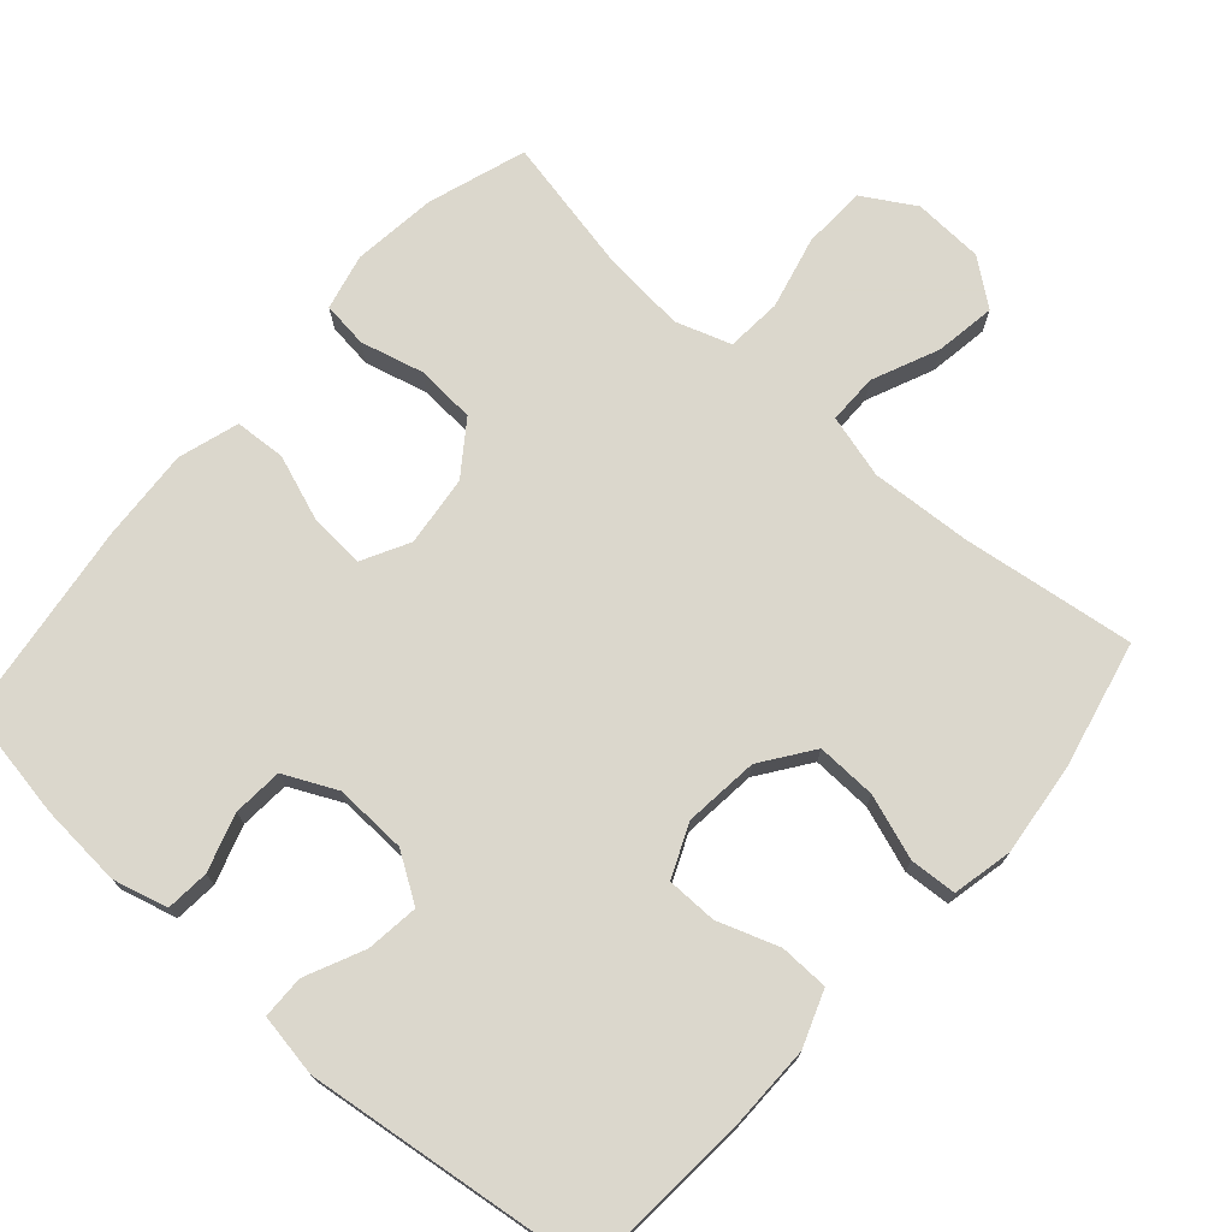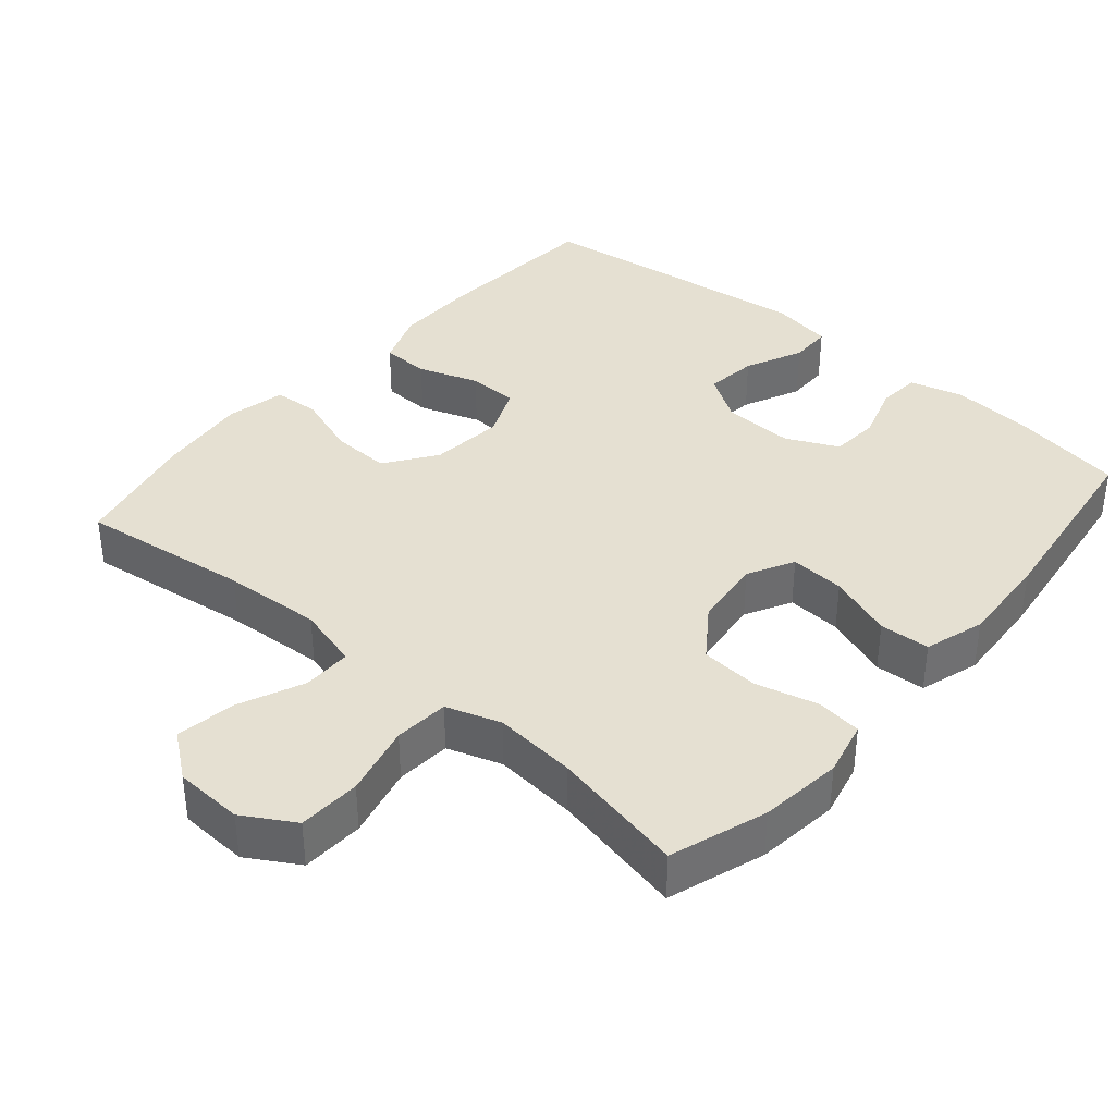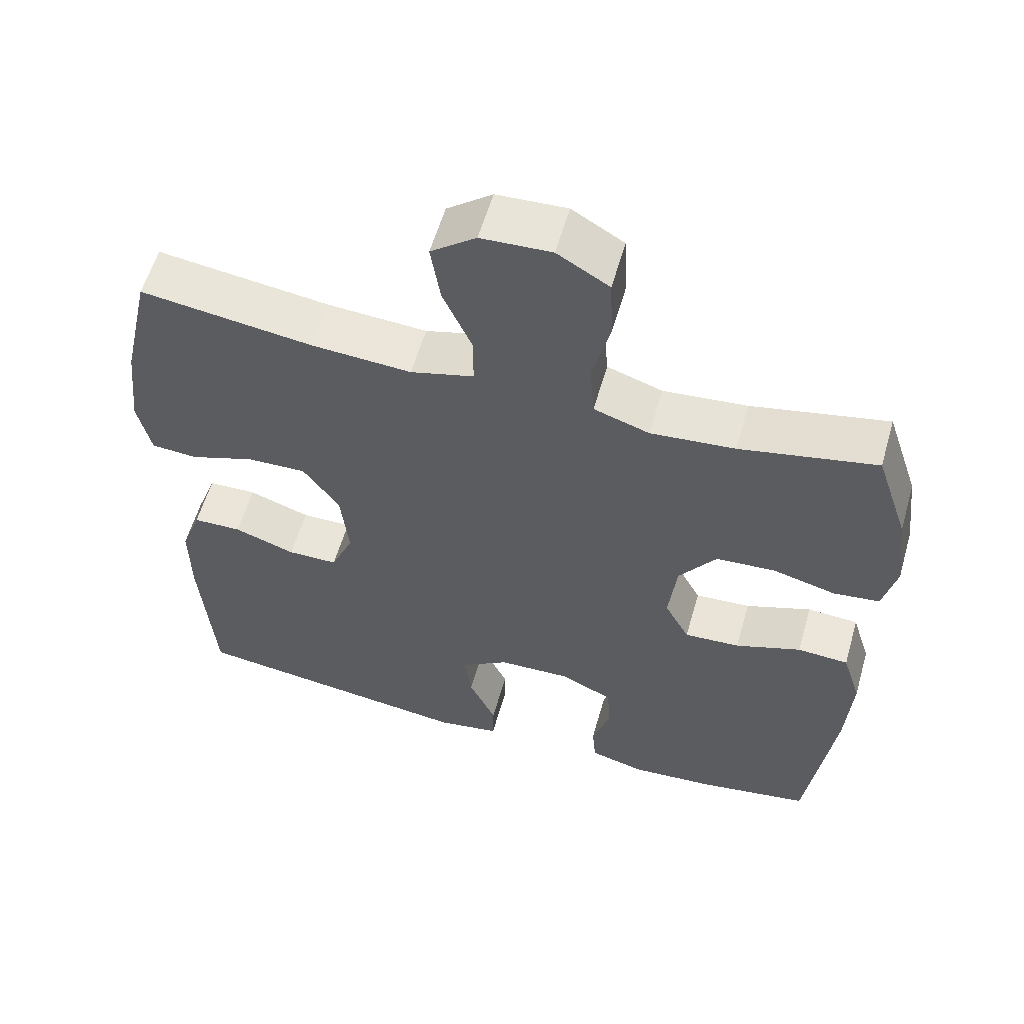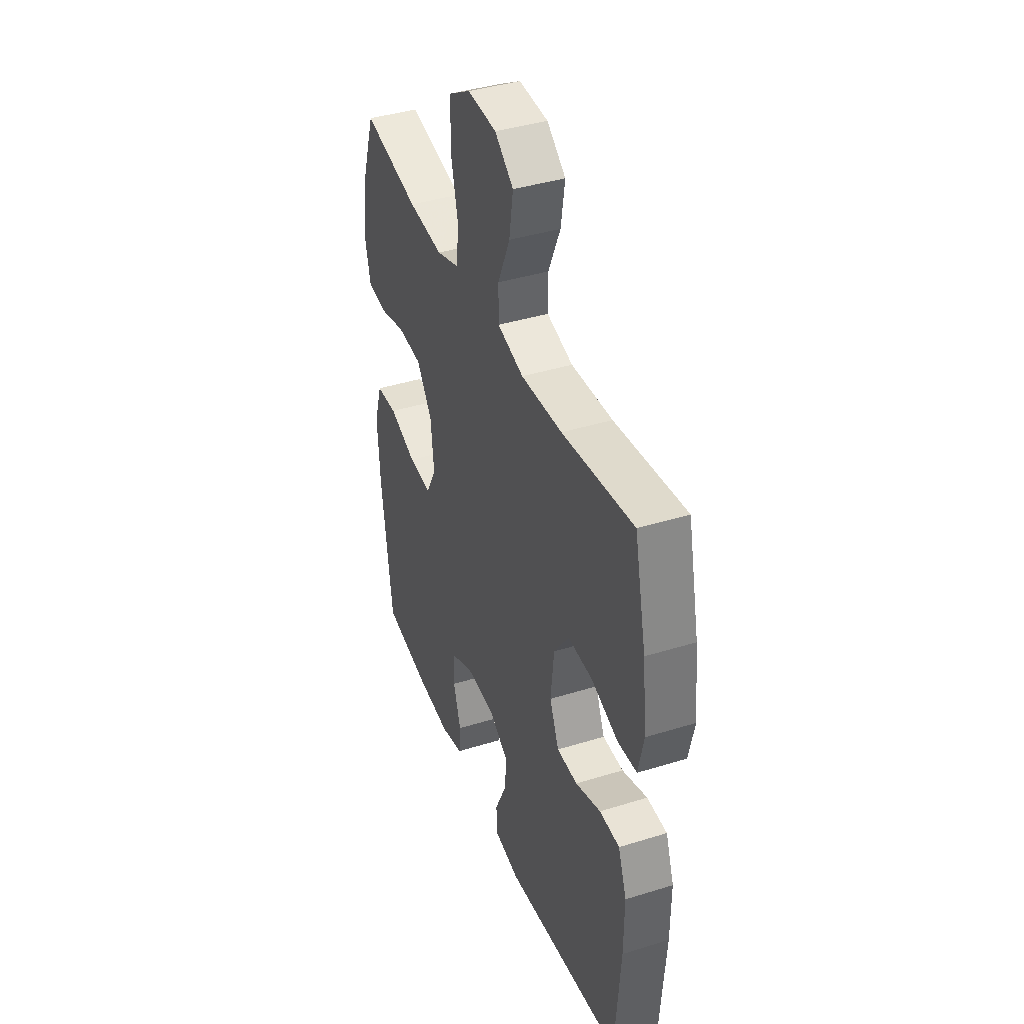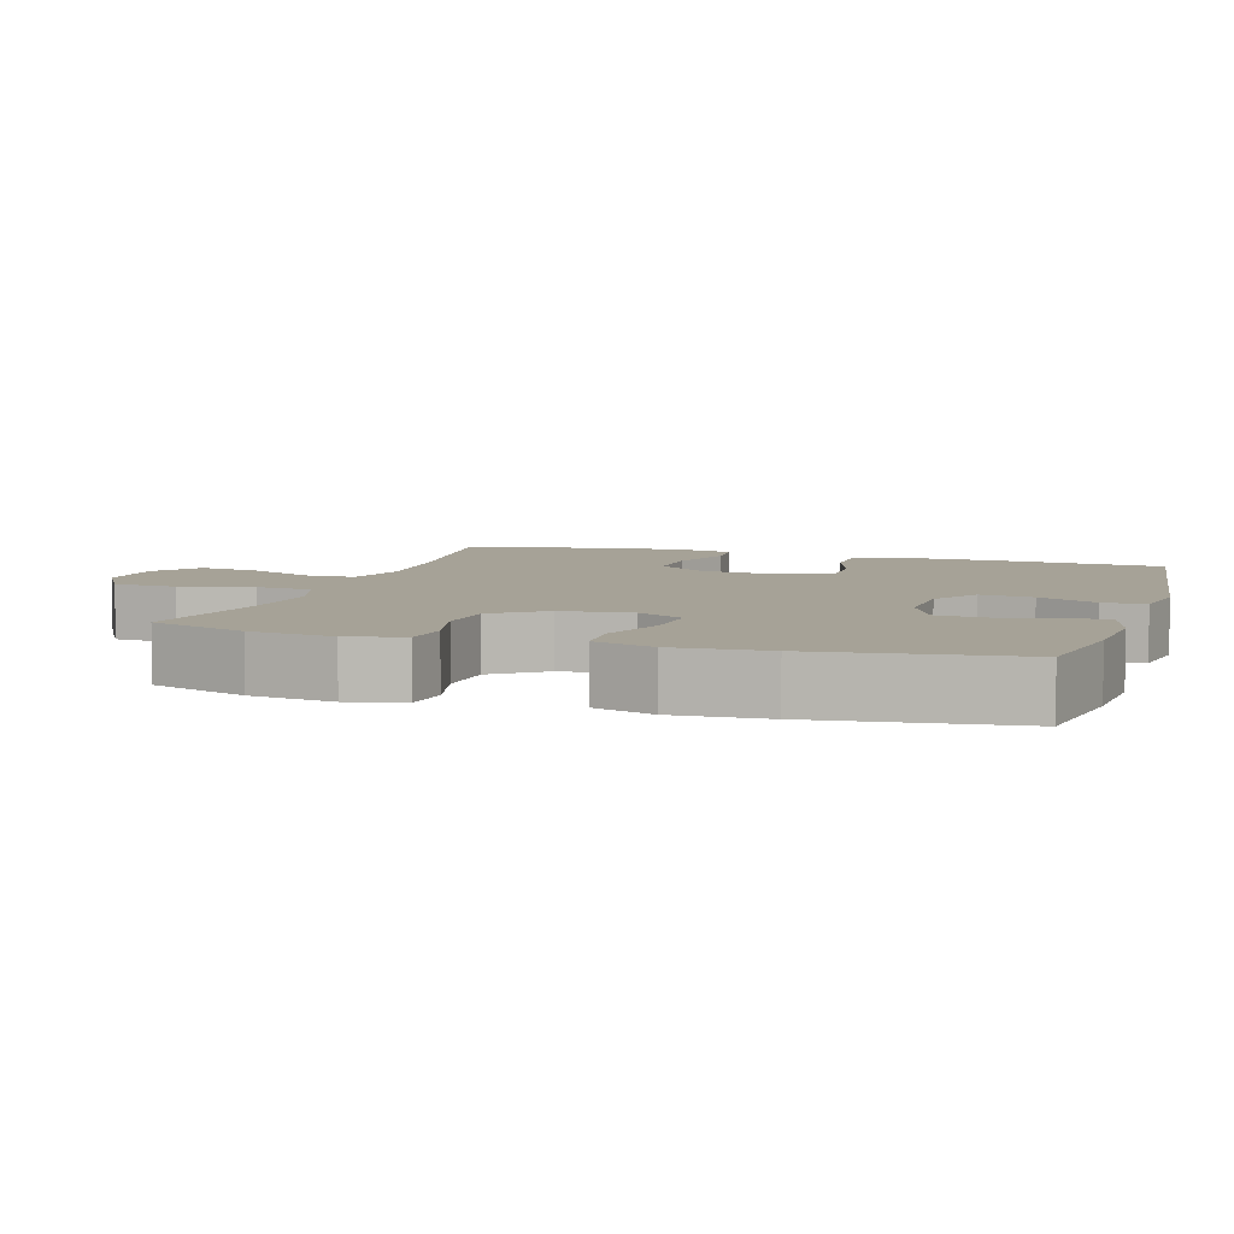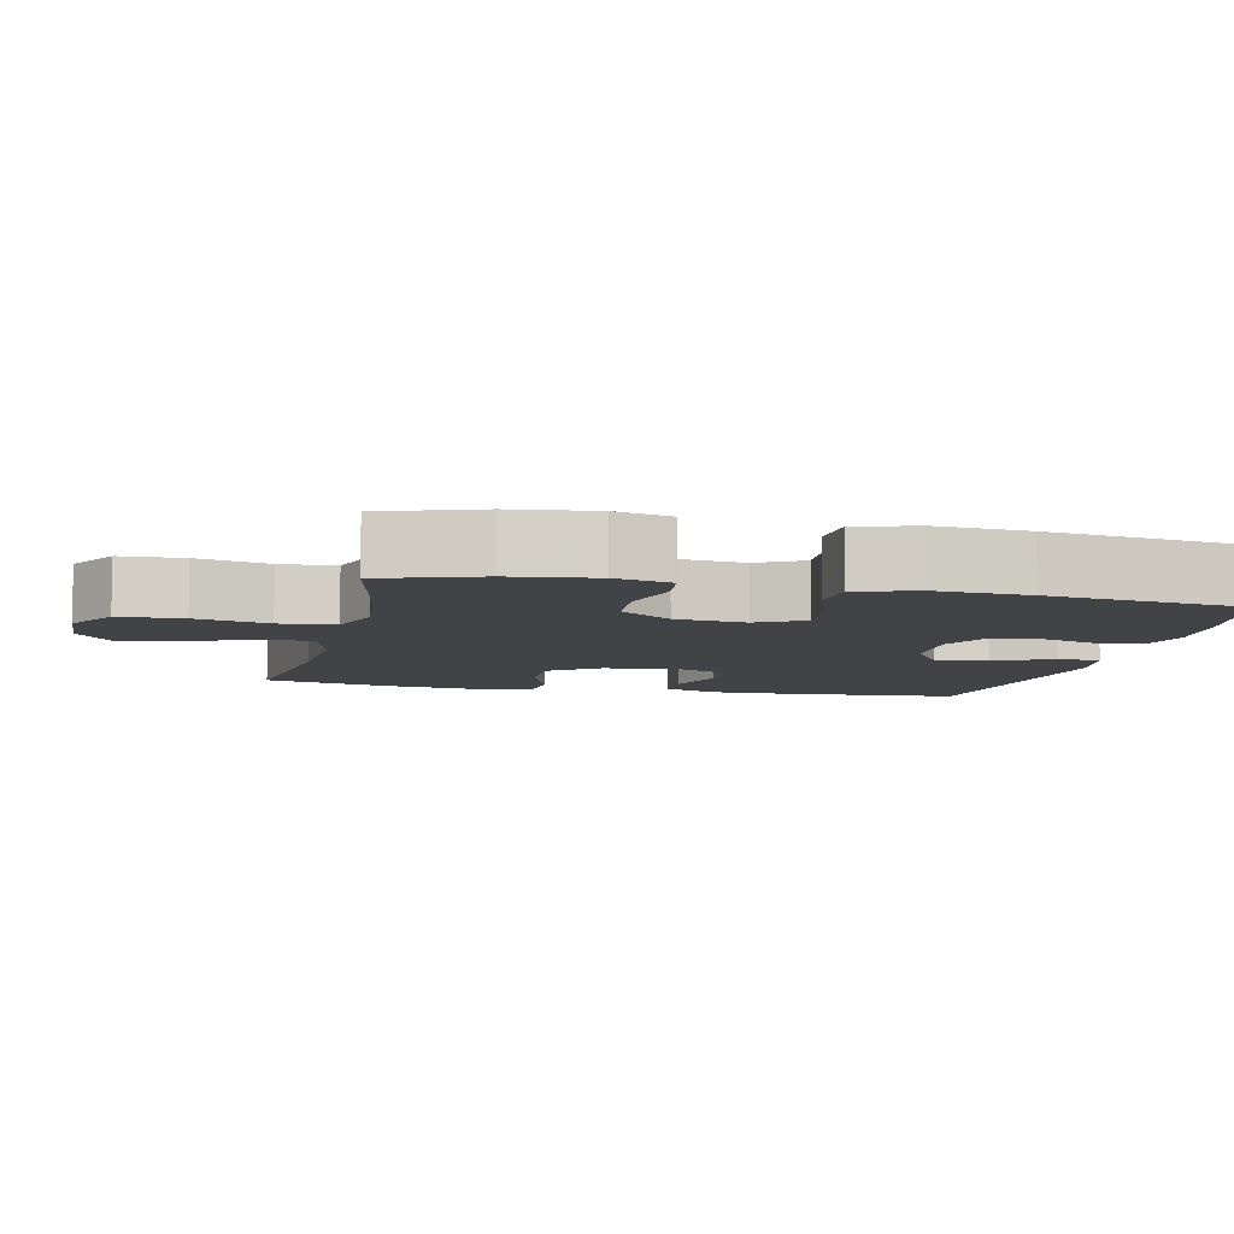
<metadata>
{"format":"obj","ext":"obj","renderer":"f3d","projection":"perspective","resolution":1024,"background":"white","views":[{"elev":73.4,"azim":-138.6,"up":"+Y"},{"elev":37.6,"azim":40.5,"up":"+Y"},{"elev":58.0,"azim":16.0,"up":"+Z"},{"elev":40.3,"azim":-110.9,"up":"+Z"},{"elev":6.5,"azim":107.5,"up":"+Y"},{"elev":-7.5,"azim":77.2,"up":"+Y"}]}
</metadata>
<code>
v -0.5 0.07 -0.5
v -0.518 0.07 -0.264
v -0.519 0.07 -0.147
v -0.491 0.07 -0.071
v -0.424 0.07 -0.069
v -0.34 0.07 -0.098
v -0.271 0.07 -0.097
v -0.24 0.07 -0.025
v -0.251 0.07 0.077
v -0.301 0.07 0.147
v -0.383 0.07 0.144
v -0.471 0.07 0.113
v -0.535 0.07 0.117
v -0.553 0.07 0.199
v -0.539 0.07 0.326
v -0.5 0.07 0.5
v -0.263 0.07 0.469
v -0.126 0.07 0.461
v -0.039 0.07 0.485
v -0.039 0.07 0.553
v -0.079 0.07 0.644
v -0.092 0.07 0.727
v -0.03 0.07 0.775
v 0.066 0.07 0.78
v 0.137 0.07 0.738
v 0.141 0.07 0.651
v 0.117 0.07 0.551
v 0.123 0.07 0.475
v 0.199 0.07 0.45
v 0.314 0.07 0.461
v 0.5 0.07 0.5
v 0.545 0.07 0.366
v 0.559 0.07 0.251
v 0.541 0.07 0.174
v 0.478 0.07 0.166
v 0.391 0.07 0.188
v 0.31 0.07 0.182
v 0.259 0.07 0.111
v 0.248 0.07 0.014
v 0.282 0.07 -0.05
v 0.358 0.07 -0.045
v 0.448 0.07 -0.012
v 0.518 0.07 -0.016
v 0.544 0.07 -0.099
v 0.536 0.07 -0.227
v 0.5 0.07 -0.5
v 0.345 0.07 -0.527
v 0.231 0.07 -0.536
v 0.156 0.07 -0.516
v 0.151 0.07 -0.457
v 0.176 0.07 -0.378
v 0.171 0.07 -0.31
v 0.099 0.07 -0.276
v 0 0.07 -0.28
v -0.065 0.07 -0.322
v -0.056 0.07 -0.394
v -0.019 0.07 -0.474
v -0.02 0.07 -0.533
v -0.106 0.07 -0.548
v -0.5 0 -0.5
v -0.518 0 -0.264
v -0.519 0 -0.147
v -0.491 0 -0.071
v -0.424 0 -0.069
v -0.34 0 -0.098
v -0.271 0 -0.097
v -0.24 0 -0.025
v -0.251 0 0.077
v -0.301 0 0.147
v -0.383 0 0.144
v -0.471 0 0.113
v -0.535 0 0.117
v -0.553 0 0.199
v -0.539 0 0.326
v -0.5 0 0.5
v -0.263 0 0.469
v -0.126 0 0.461
v -0.039 0 0.485
v -0.039 0 0.553
v -0.079 0 0.644
v -0.092 0 0.727
v -0.03 0 0.775
v 0.066 0 0.78
v 0.137 0 0.738
v 0.141 0 0.651
v 0.117 0 0.551
v 0.123 0 0.475
v 0.199 0 0.45
v 0.314 0 0.461
v 0.5 0 0.5
v 0.545 0 0.366
v 0.559 0 0.251
v 0.541 0 0.174
v 0.478 0 0.166
v 0.391 0 0.188
v 0.31 0 0.182
v 0.259 0 0.111
v 0.248 0 0.014
v 0.282 0 -0.05
v 0.358 0 -0.045
v 0.448 0 -0.012
v 0.518 0 -0.016
v 0.544 0 -0.099
v 0.536 0 -0.227
v 0.5 0 -0.5
v 0.345 0 -0.527
v 0.231 0 -0.536
v 0.156 0 -0.516
v 0.151 0 -0.457
v 0.176 0 -0.378
v 0.171 0 -0.31
v 0.099 0 -0.276
v 0 0 -0.28
v -0.065 0 -0.322
v -0.056 0 -0.394
v -0.019 0 -0.474
v -0.02 0 -0.533
v -0.106 0 -0.548
f 4 5 6
f 3 4 6
f 2 3 6
f 1 2 6
f 59 1 6
f 58 59 6
f 57 58 6
f 56 57 6
f 55 56 6 7
f 54 55 7 8
f 53 54 8 9
f 52 53 9 10
f 49 50 51
f 48 49 51
f 47 48 51
f 46 47 51
f 45 46 51
f 44 45 51
f 43 44 51
f 42 43 51
f 41 42 51
f 40 41 51 52
f 39 40 52 10
f 34 35 36
f 33 34 36
f 32 33 36
f 31 32 36
f 30 31 36
f 29 30 36 37
f 28 29 37 38
f 25 26 27
f 24 25 27
f 23 24 27
f 22 23 27
f 21 22 27
f 20 21 27
f 19 20 27 28
f 38 39 10
f 28 38 10
f 19 28 10
f 18 19 10
f 15 16 17
f 14 15 17
f 13 14 17
f 12 13 17
f 11 12 17
f 10 11 17 18
f 65 64 63
f 65 63 62
f 65 62 61
f 65 61 60
f 65 60 118
f 65 118 117
f 65 117 116
f 65 116 115
f 66 65 115 114
f 67 66 114 113
f 68 67 113 112
f 69 68 112 111
f 110 109 108
f 110 108 107
f 110 107 106
f 110 106 105
f 110 105 104
f 110 104 103
f 110 103 102
f 110 102 101
f 110 101 100
f 111 110 100 99
f 69 111 99 98
f 95 94 93
f 95 93 92
f 95 92 91
f 95 91 90
f 95 90 89
f 96 95 89 88
f 97 96 88 87
f 86 85 84
f 86 84 83
f 86 83 82
f 86 82 81
f 86 81 80
f 86 80 79
f 87 86 79 78
f 69 98 97
f 69 97 87
f 69 87 78
f 69 78 77
f 76 75 74
f 76 74 73
f 76 73 72
f 76 72 71
f 76 71 70
f 77 76 70 69
f 1 60 61 2
f 2 61 62 3
f 3 62 63 4
f 4 63 64 5
f 5 64 65 6
f 6 65 66 7
f 7 66 67 8
f 8 67 68 9
f 9 68 69 10
f 10 69 70 11
f 11 70 71 12
f 12 71 72 13
f 13 72 73 14
f 14 73 74 15
f 15 74 75 16
f 16 75 76 17
f 17 76 77 18
f 18 77 78 19
f 19 78 79 20
f 20 79 80 21
f 21 80 81 22
f 22 81 82 23
f 23 82 83 24
f 24 83 84 25
f 25 84 85 26
f 26 85 86 27
f 27 86 87 28
f 28 87 88 29
f 29 88 89 30
f 30 89 90 31
f 31 90 91 32
f 32 91 92 33
f 33 92 93 34
f 34 93 94 35
f 35 94 95 36
f 36 95 96 37
f 37 96 97 38
f 38 97 98 39
f 39 98 99 40
f 40 99 100 41
f 41 100 101 42
f 42 101 102 43
f 43 102 103 44
f 44 103 104 45
f 45 104 105 46
f 46 105 106 47
f 47 106 107 48
f 48 107 108 49
f 49 108 109 50
f 50 109 110 51
f 51 110 111 52
f 52 111 112 53
f 53 112 113 54
f 54 113 114 55
f 55 114 115 56
f 56 115 116 57
f 57 116 117 58
f 58 117 118 59
f 59 118 60 1

</code>
